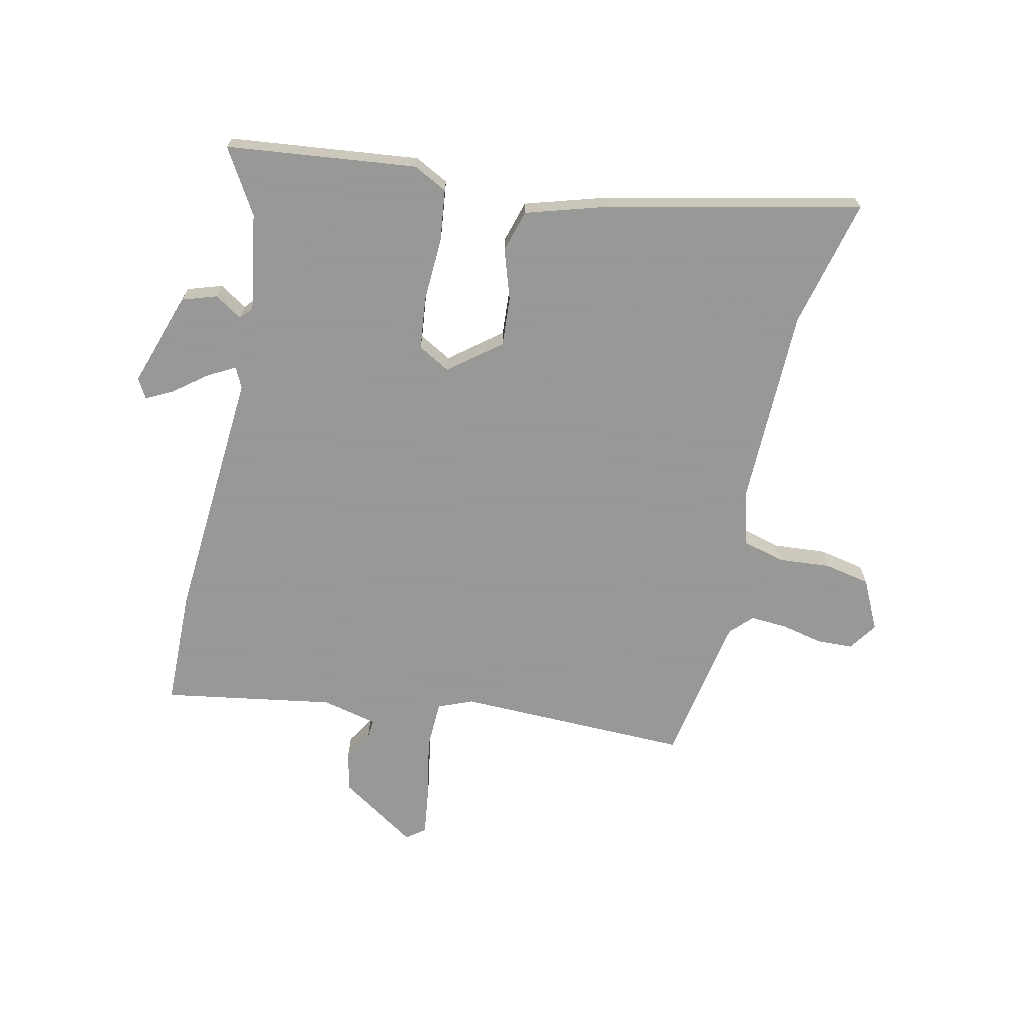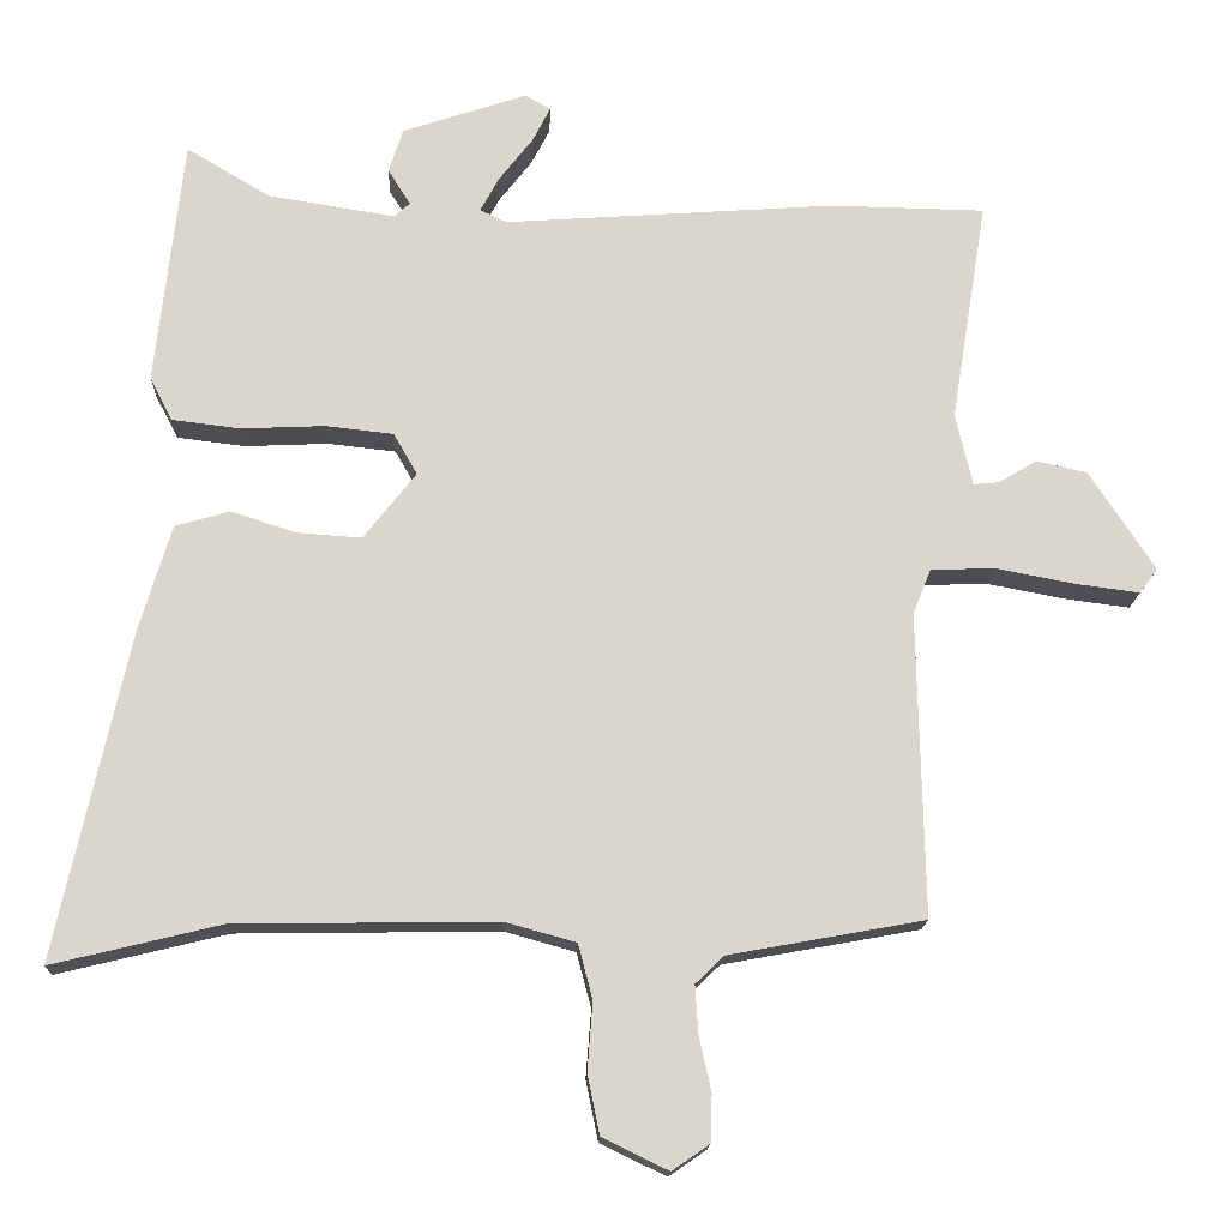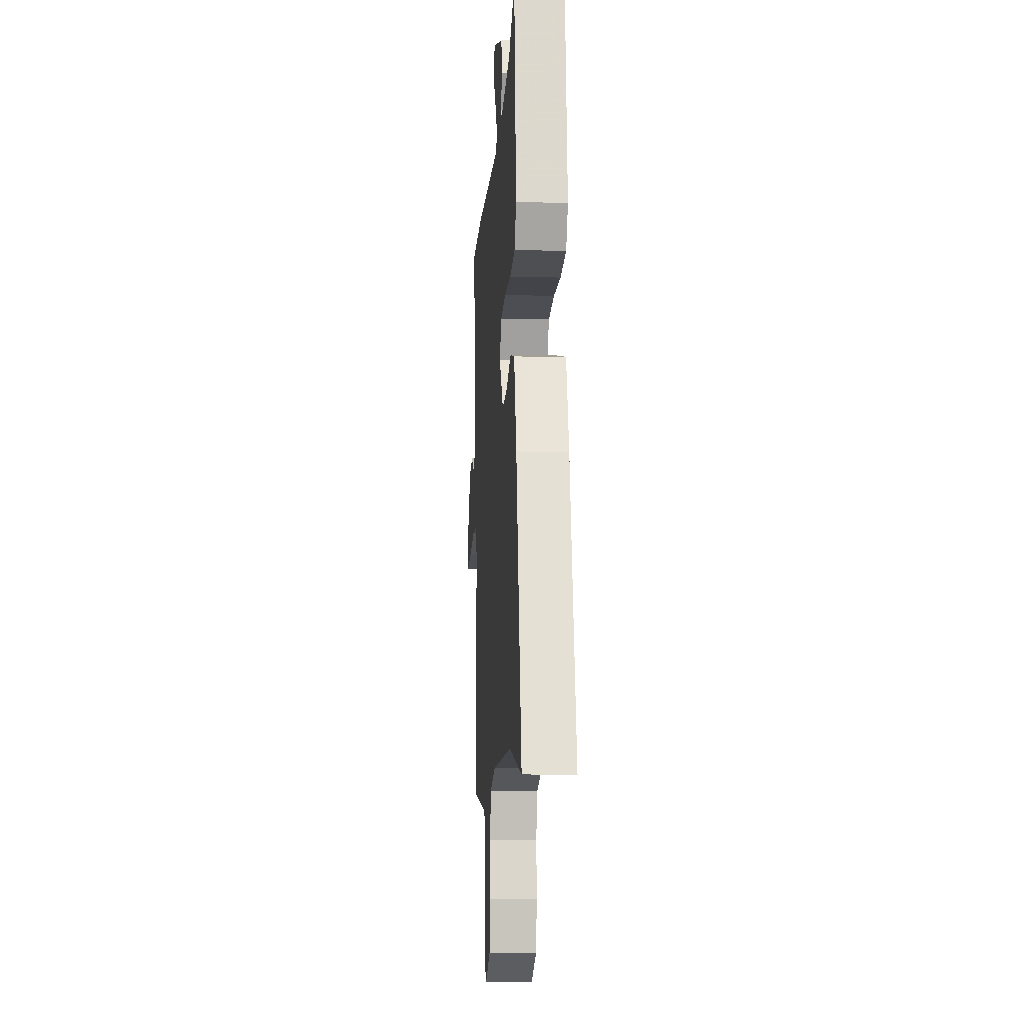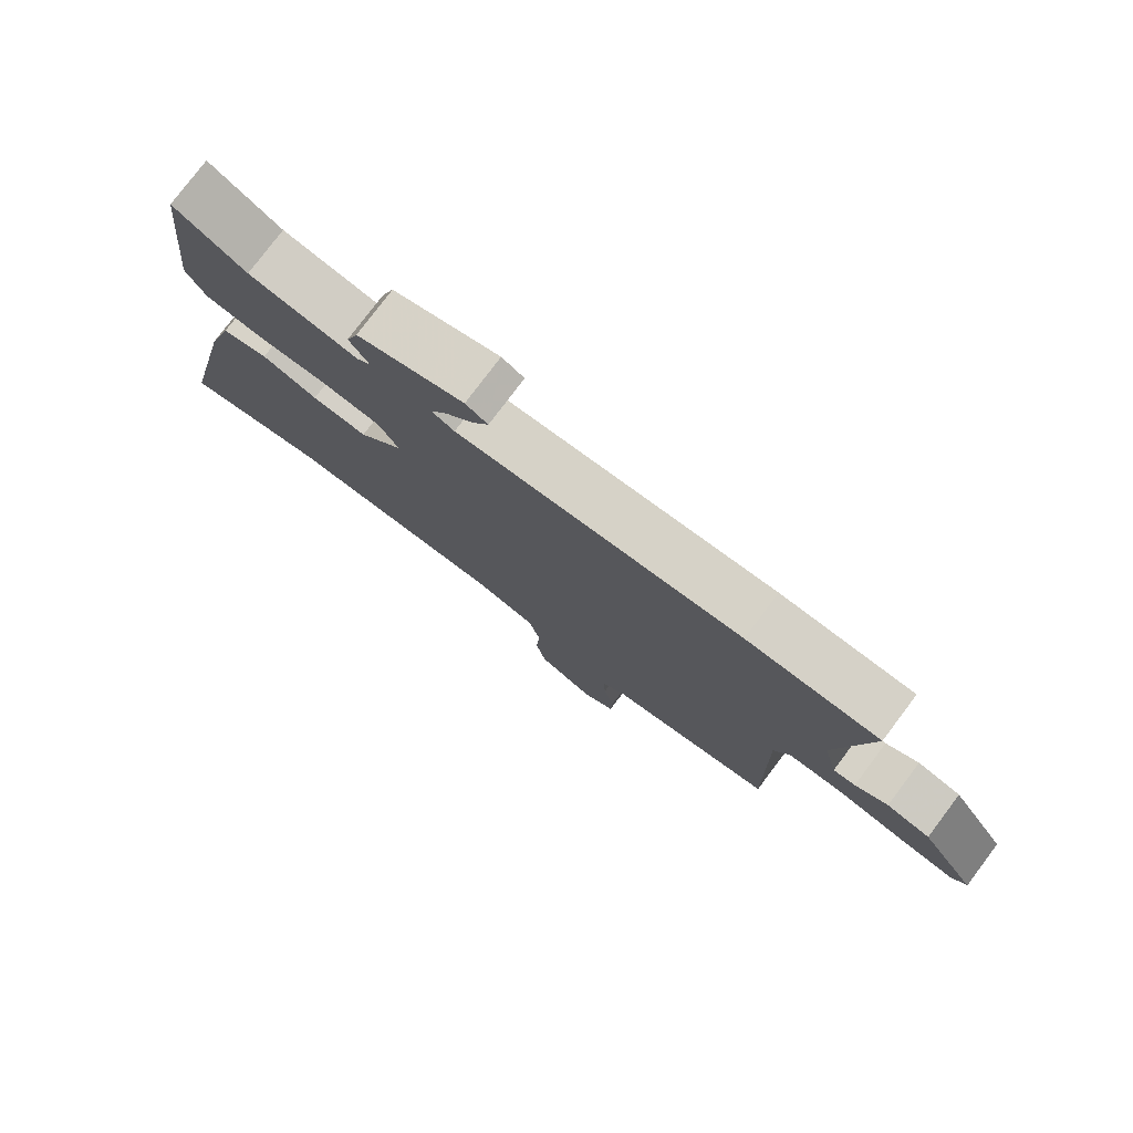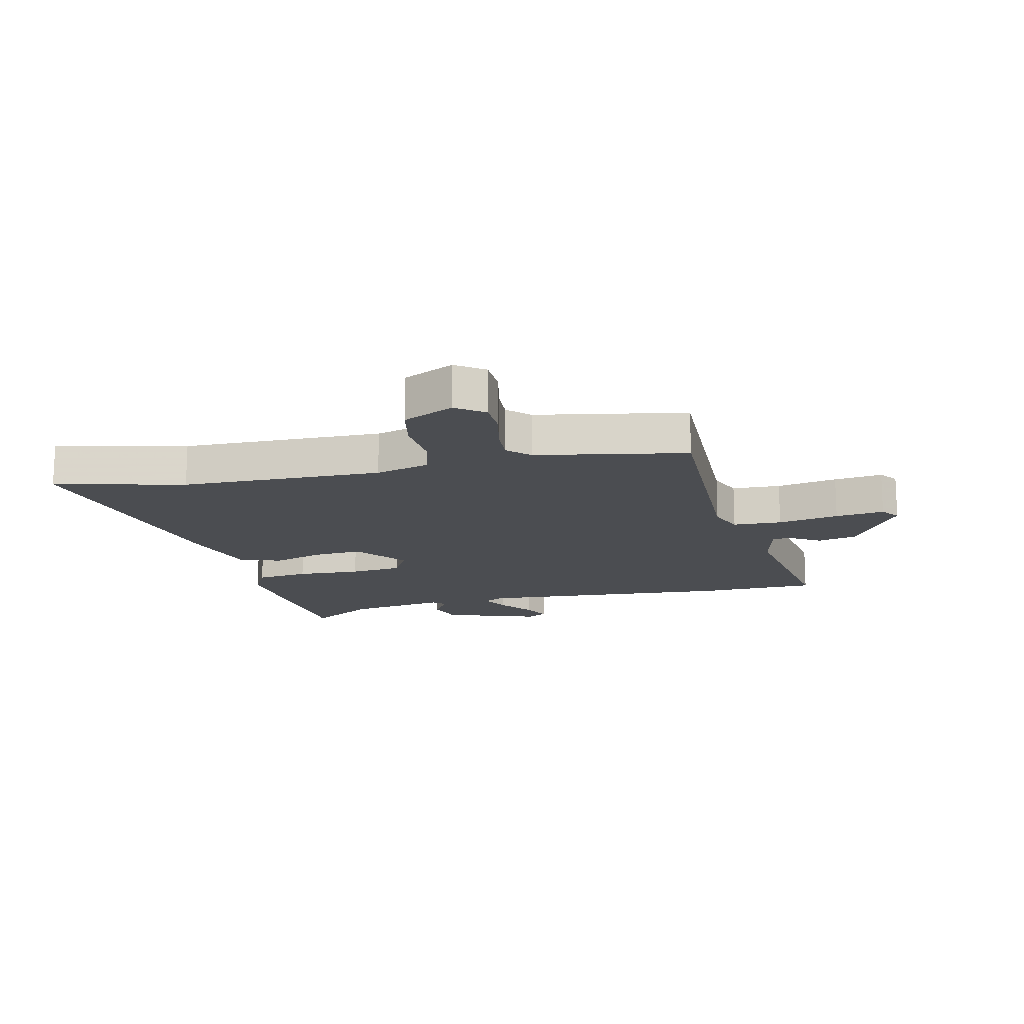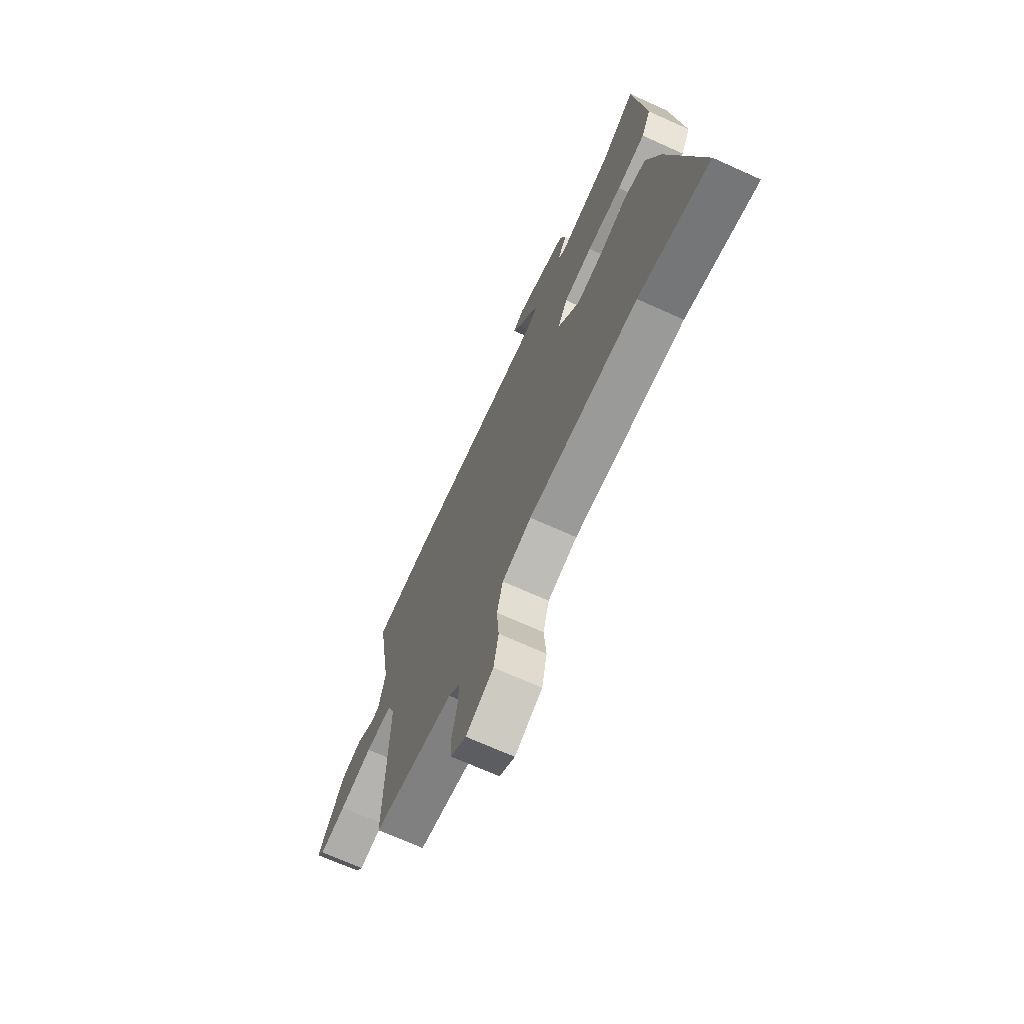
<metadata>
{"format":"obj","ext":"obj","renderer":"f3d","projection":"perspective","resolution":1024,"background":"white","views":[{"elev":-68.4,"azim":77.6,"up":"+Y"},{"elev":-16.1,"azim":177.9,"up":"+Z"},{"elev":-11.0,"azim":86.2,"up":"+Z"},{"elev":78.4,"azim":-143.0,"up":"+Z"},{"elev":-15.7,"azim":-167.2,"up":"+Y"},{"elev":-70.0,"azim":65.7,"up":"+Z"}]}
</metadata>
<code>
v -0.566 0.07 0.499
v -0.362 0.07 0.503
v 0.076 0.07 0.472
v 0.111 0.07 0.489
v 0.086 0.07 0.535
v 0.042 0.07 0.592
v 0.018 0.07 0.639
v 0.052 0.07 0.658
v 0.216 0.07 0.603
v 0.235 0.07 0.544
v 0.205 0.07 0.497
v 0.226 0.07 0.478
v 0.394 0.07 0.505
v 0.504 0.07 0.571
v 0.54 0.07 0.244
v 0.51 0.07 0.186
v 0.42 0.07 0.175
v 0.31 0.07 0.18
v 0.22 0.07 0.17
v 0.189 0.07 0.115
v 0.258 0.07 0.027
v 0.343 0.07 0.033
v 0.429 0.07 0.061
v 0.501 0.07 0.04
v 0.543 0.07 -0.1
v 0.638 0.07 -0.533
v 0.415 0.07 -0.479
v 0.07 0.07 -0.474
v -0.023 0.07 -0.5
v -0.042 0.07 -0.572
v -0.035 0.07 -0.661
v -0.051 0.07 -0.74
v -0.138 0.07 -0.782
v -0.187 0.07 -0.748
v -0.189 0.07 -0.686
v -0.173 0.07 -0.614
v -0.169 0.07 -0.551
v -0.206 0.07 -0.515
v -0.464 0.07 -0.468
v -0.456 0.07 -0.067
v -0.48 0.07 -0.008
v -0.564 0.07 -0.005
v -0.669 0.07 -0.025
v -0.753 0.07 -0.036
v -0.777 0.07 -0.004
v -0.691 0.07 0.128
v -0.624 0.07 0.143
v -0.574 0.07 0.113
v -0.54 0.07 0.11
v -0.518 0.07 0.206
v -0.566 0 0.499
v -0.362 0 0.503
v 0.076 0 0.472
v 0.111 0 0.489
v 0.086 0 0.535
v 0.042 0 0.592
v 0.018 0 0.639
v 0.052 0 0.658
v 0.216 0 0.603
v 0.235 0 0.544
v 0.205 0 0.497
v 0.226 0 0.478
v 0.394 0 0.505
v 0.504 0 0.571
v 0.54 0 0.244
v 0.51 0 0.186
v 0.42 0 0.175
v 0.31 0 0.18
v 0.22 0 0.17
v 0.189 0 0.115
v 0.258 0 0.027
v 0.343 0 0.033
v 0.429 0 0.061
v 0.501 0 0.04
v 0.543 0 -0.1
v 0.638 0 -0.533
v 0.415 0 -0.479
v 0.07 0 -0.474
v -0.023 0 -0.5
v -0.042 0 -0.572
v -0.035 0 -0.661
v -0.051 0 -0.74
v -0.138 0 -0.782
v -0.187 0 -0.748
v -0.189 0 -0.686
v -0.173 0 -0.614
v -0.169 0 -0.551
v -0.206 0 -0.515
v -0.464 0 -0.468
v -0.456 0 -0.067
v -0.48 0 -0.008
v -0.564 0 -0.005
v -0.669 0 -0.025
v -0.753 0 -0.036
v -0.777 0 -0.004
v -0.691 0 0.128
v -0.624 0 0.143
v -0.574 0 0.113
v -0.54 0 0.11
v -0.518 0 0.206
f 45 46 47 48
f 45 48 49
f 42 43 44 45
f 42 45 49
f 41 42 49 50
f 38 39 40
f 37 38 40 41
f 33 34 35 36
f 33 36 37
f 30 31 32 33
f 29 30 33 37
f 24 25 26 27
f 22 23 24 27
f 21 22 27 28
f 20 21 28 29
f 15 16 17 18
f 13 14 15 18
f 12 13 18 19
f 11 12 19 20
f 9 10 11
f 8 9 11
f 5 6 7 8
f 4 5 8 11
f 3 4 11 20
f 29 37 41 50
f 3 20 29 50
f 1 2 3 50
f 98 97 96 95
f 99 98 95
f 95 94 93 92
f 99 95 92
f 100 99 92 91
f 90 89 88
f 91 90 88 87
f 86 85 84 83
f 87 86 83
f 83 82 81 80
f 87 83 80 79
f 77 76 75 74
f 77 74 73 72
f 78 77 72 71
f 79 78 71 70
f 68 67 66 65
f 68 65 64 63
f 69 68 63 62
f 70 69 62 61
f 61 60 59
f 61 59 58
f 58 57 56 55
f 61 58 55 54
f 70 61 54 53
f 100 91 87 79
f 100 79 70 53
f 100 53 52 51
f 1 51 52 2
f 2 52 53 3
f 3 53 54 4
f 4 54 55 5
f 5 55 56 6
f 6 56 57 7
f 7 57 58 8
f 8 58 59 9
f 9 59 60 10
f 10 60 61 11
f 11 61 62 12
f 12 62 63 13
f 13 63 64 14
f 14 64 65 15
f 15 65 66 16
f 16 66 67 17
f 17 67 68 18
f 18 68 69 19
f 19 69 70 20
f 20 70 71 21
f 21 71 72 22
f 22 72 73 23
f 23 73 74 24
f 24 74 75 25
f 25 75 76 26
f 26 76 77 27
f 27 77 78 28
f 28 78 79 29
f 29 79 80 30
f 30 80 81 31
f 31 81 82 32
f 32 82 83 33
f 33 83 84 34
f 34 84 85 35
f 35 85 86 36
f 36 86 87 37
f 37 87 88 38
f 38 88 89 39
f 39 89 90 40
f 40 90 91 41
f 41 91 92 42
f 42 92 93 43
f 43 93 94 44
f 44 94 95 45
f 45 95 96 46
f 46 96 97 47
f 47 97 98 48
f 48 98 99 49
f 49 99 100 50
f 50 100 51 1

</code>
